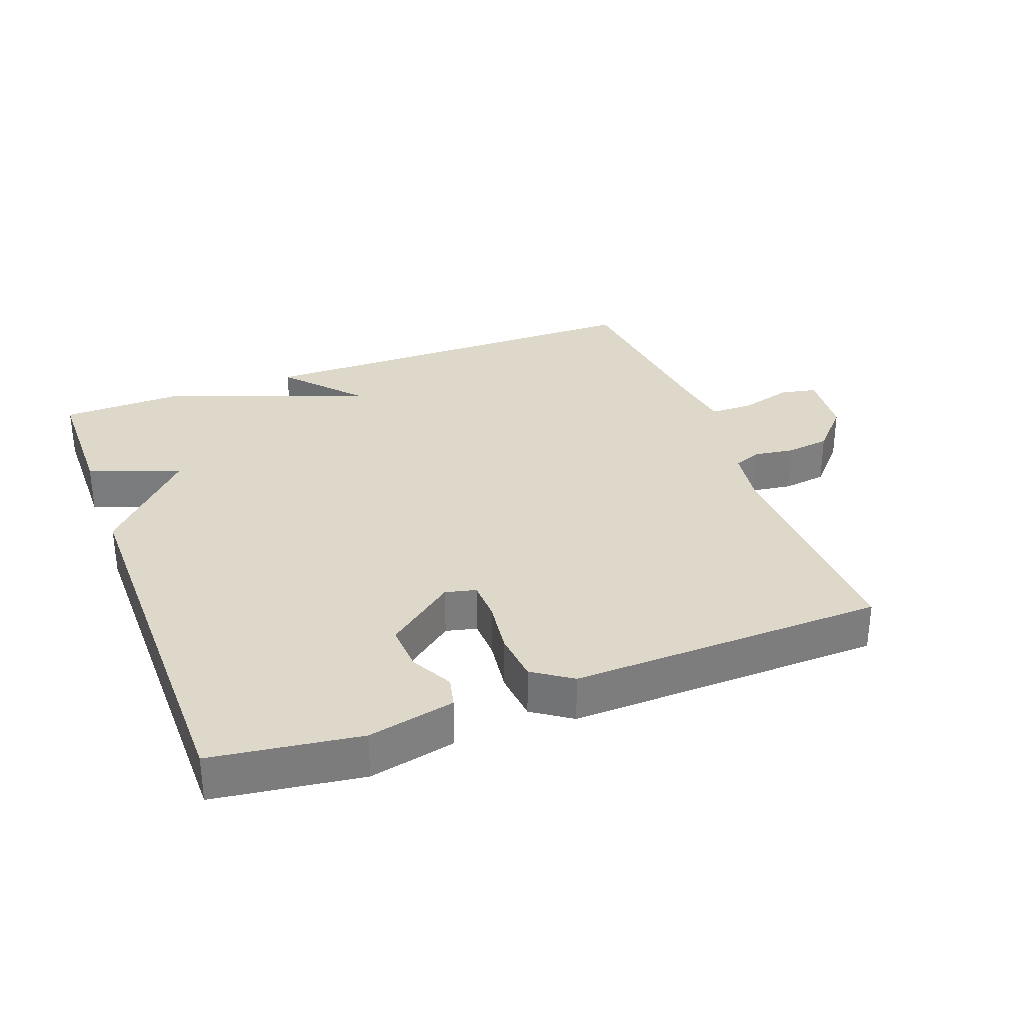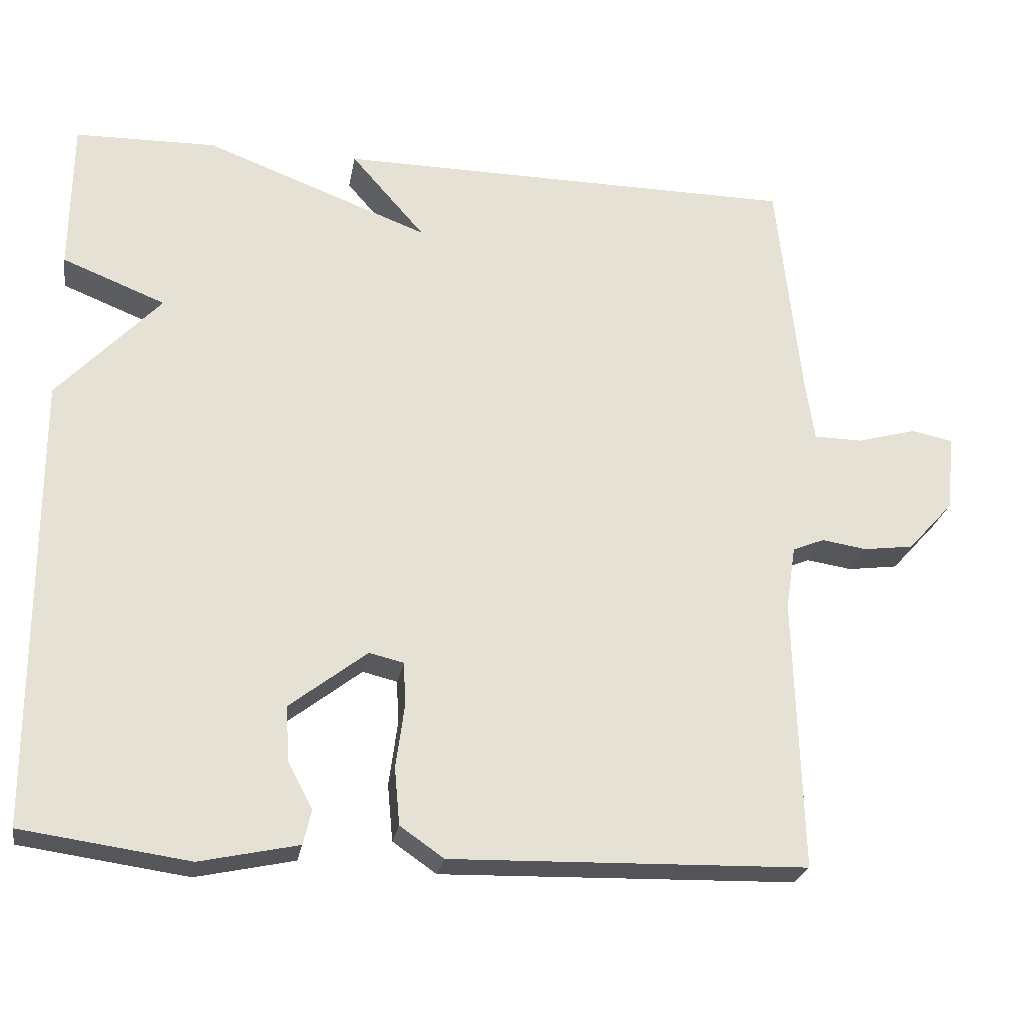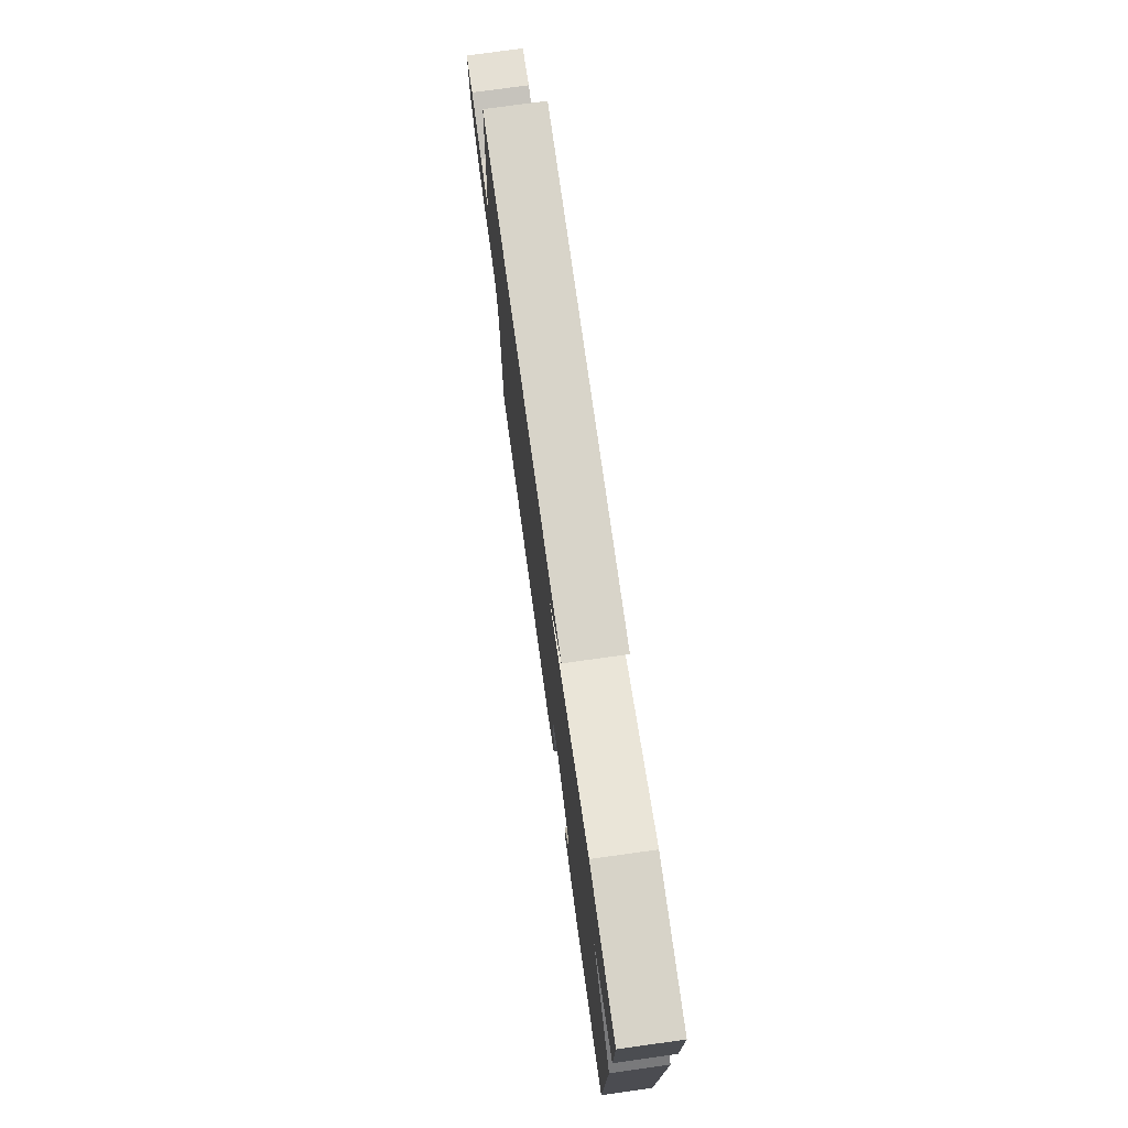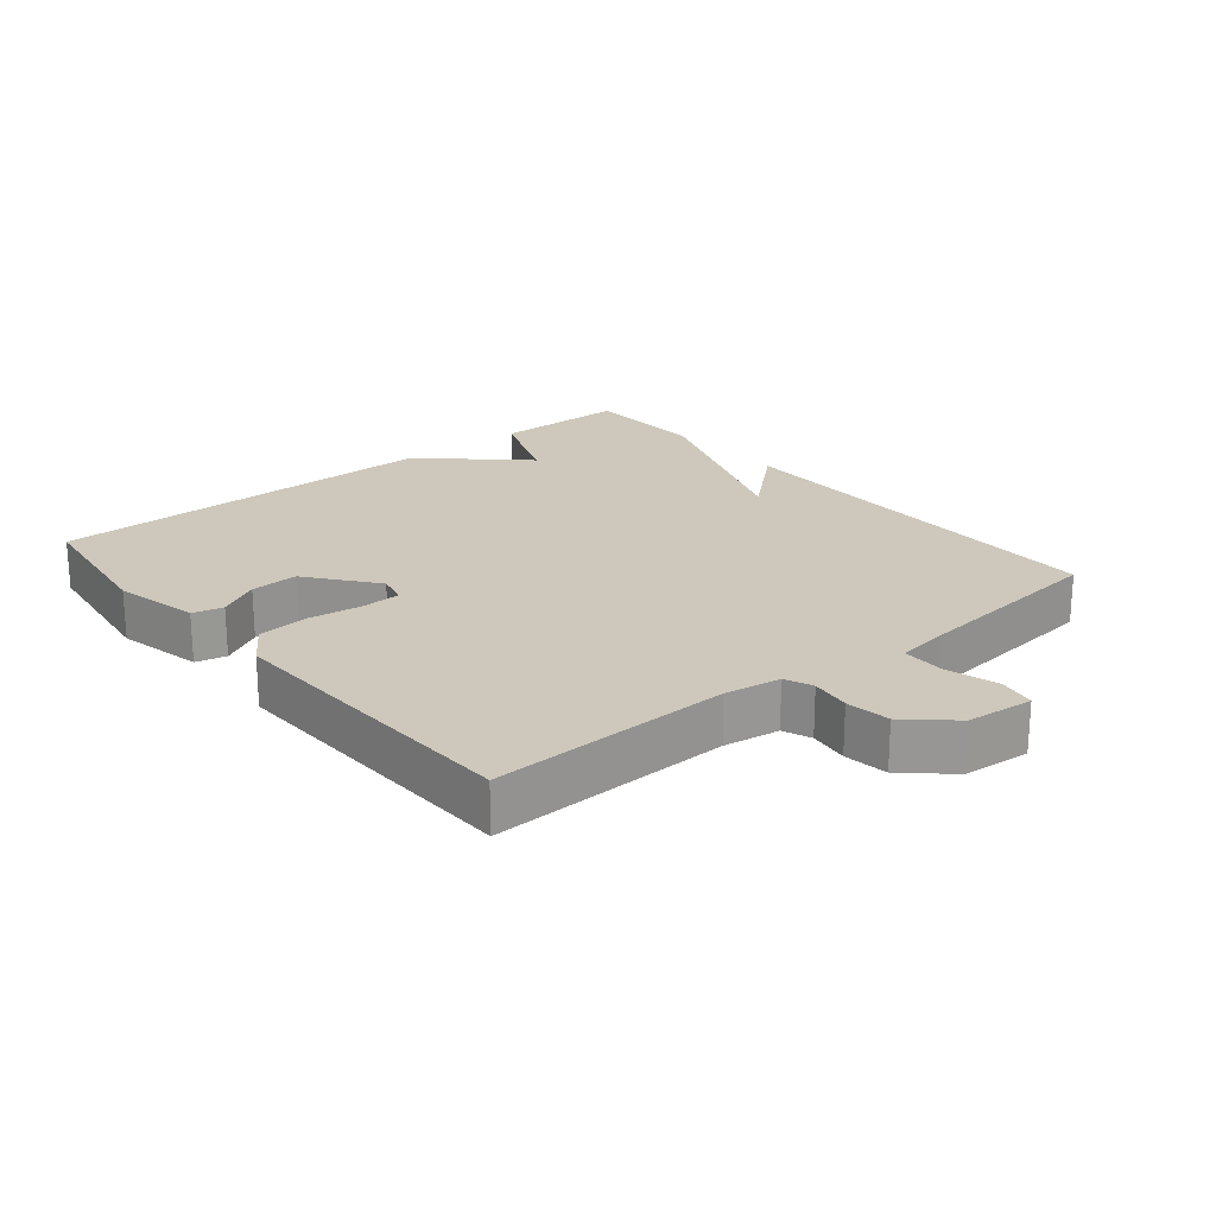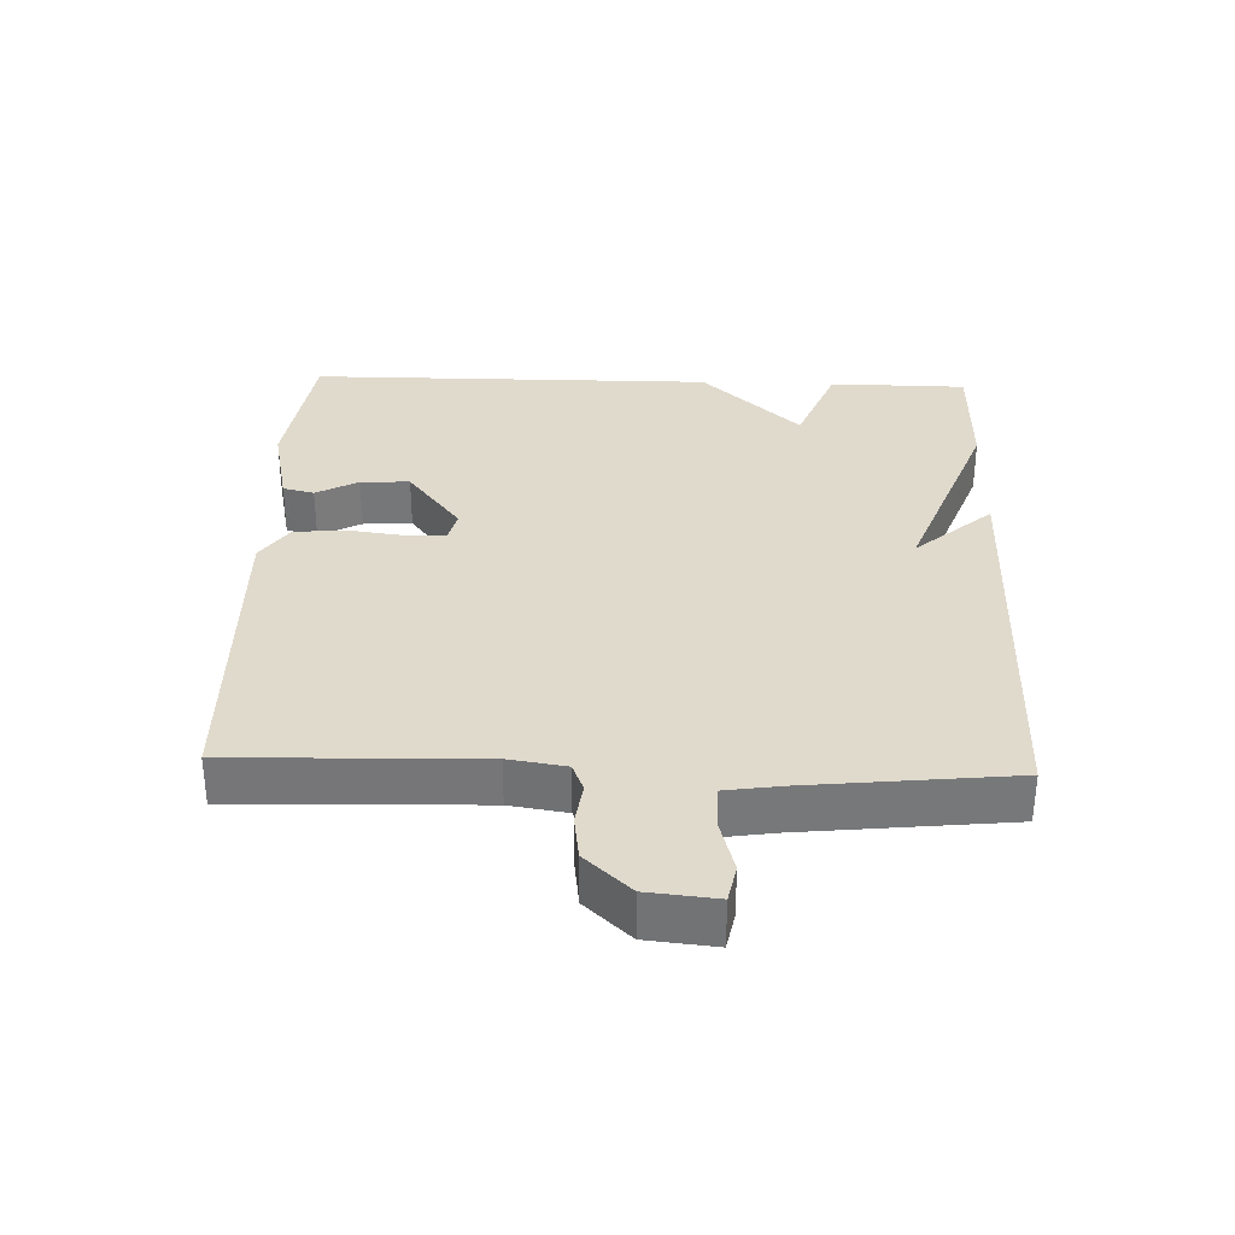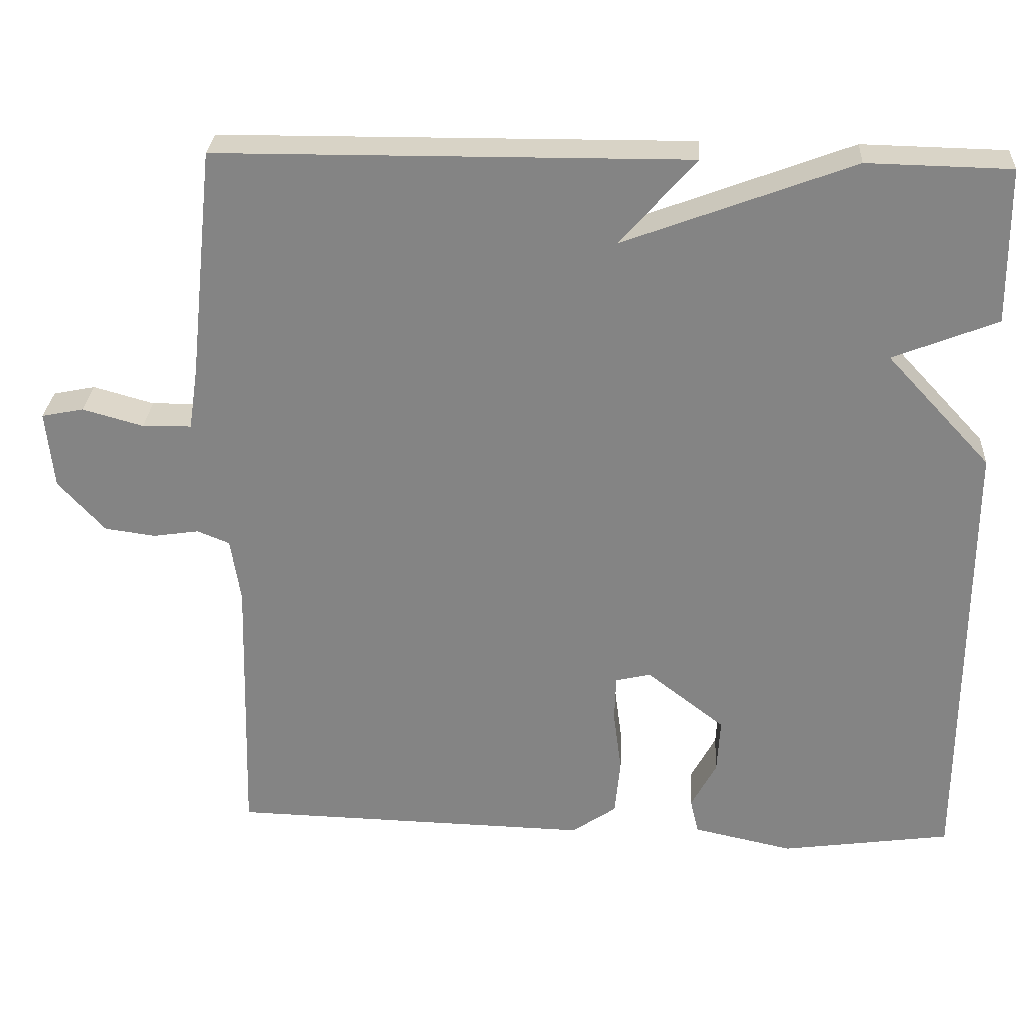
<metadata>
{"format":"obj","ext":"obj","renderer":"f3d","projection":"perspective","resolution":1024,"background":"white","views":[{"elev":31.6,"azim":159.4,"up":"+Y"},{"elev":-24.7,"azim":170.1,"up":"+Z"},{"elev":75.7,"azim":82.1,"up":"+Z"},{"elev":21.8,"azim":-129.7,"up":"+Y"},{"elev":33.0,"azim":-88.0,"up":"+Y"},{"elev":28.1,"azim":3.4,"up":"+Z"}]}
</metadata>
<code>
v 0.5 0.07 -0.5
v 0.279 0.07 -0.531
v 0.149 0.07 -0.503
v 0.138 0.07 -0.457
v 0.171 0.07 -0.395
v 0.175 0.07 -0.323
v 0.073 0.07 -0.244
v 0.027 0.07 -0.255
v 0.025 0.07 -0.315
v 0.036 0.07 -0.397
v 0.029 0.07 -0.472
v -0.029 0.07 -0.512
v -0.5 0.07 -0.5
v -0.49 0.07 -0.139
v -0.503 0.07 -0.055
v -0.545 0.07 -0.038
v -0.605 0.07 -0.047
v -0.671 0.07 -0.038
v -0.732 0.07 0.029
v -0.742 0.07 0.13
v -0.687 0.07 0.141
v -0.608 0.07 0.119
v -0.544 0.07 0.12
v -0.532 0.07 0.2
v -0.5 0.07 0.5
v 0.113 0.07 0.504
v 0.015 0.07 0.392
v 0.313 0.07 0.504
v 0.5 0.07 0.5
v 0.502 0.07 0.298
v 0.366 0.07 0.244
v 0.502 0.07 0.098
v 0.5 0 -0.5
v 0.279 0 -0.531
v 0.149 0 -0.503
v 0.138 0 -0.457
v 0.171 0 -0.395
v 0.175 0 -0.323
v 0.073 0 -0.244
v 0.027 0 -0.255
v 0.025 0 -0.315
v 0.036 0 -0.397
v 0.029 0 -0.472
v -0.029 0 -0.512
v -0.5 0 -0.5
v -0.49 0 -0.139
v -0.503 0 -0.055
v -0.545 0 -0.038
v -0.605 0 -0.047
v -0.671 0 -0.038
v -0.732 0 0.029
v -0.742 0 0.13
v -0.687 0 0.141
v -0.608 0 0.119
v -0.544 0 0.12
v -0.532 0 0.2
v -0.5 0 0.5
v 0.113 0 0.504
v 0.015 0 0.392
v 0.313 0 0.504
v 0.5 0 0.5
v 0.502 0 0.298
v 0.366 0 0.244
v 0.502 0 0.098
f 1 2 3
f 32 1 3
f 31 32 3
f 29 30 31
f 28 29 31
f 27 28 31
f 24 25 26 27
f 23 24 27 31
f 20 21 22
f 19 20 22
f 18 19 22
f 17 18 22
f 16 17 22
f 15 16 22 23
f 12 13 14
f 11 12 14
f 10 11 14
f 9 10 14
f 8 9 14 15
f 15 23 31
f 8 15 31
f 7 8 31
f 3 4 5
f 31 3 5
f 31 5 6
f 6 7 31
f 35 34 33
f 35 33 64
f 35 64 63
f 63 62 61
f 63 61 60
f 63 60 59
f 59 58 57 56
f 63 59 56 55
f 54 53 52
f 54 52 51
f 54 51 50
f 54 50 49
f 54 49 48
f 55 54 48 47
f 46 45 44
f 46 44 43
f 46 43 42
f 46 42 41
f 47 46 41 40
f 63 55 47
f 63 47 40
f 63 40 39
f 37 36 35
f 37 35 63
f 38 37 63
f 63 39 38
f 1 33 34 2
f 2 34 35 3
f 3 35 36 4
f 4 36 37 5
f 5 37 38 6
f 6 38 39 7
f 7 39 40 8
f 8 40 41 9
f 9 41 42 10
f 10 42 43 11
f 11 43 44 12
f 12 44 45 13
f 13 45 46 14
f 14 46 47 15
f 15 47 48 16
f 16 48 49 17
f 17 49 50 18
f 18 50 51 19
f 19 51 52 20
f 20 52 53 21
f 21 53 54 22
f 22 54 55 23
f 23 55 56 24
f 24 56 57 25
f 25 57 58 26
f 26 58 59 27
f 27 59 60 28
f 28 60 61 29
f 29 61 62 30
f 30 62 63 31
f 31 63 64 32
f 32 64 33 1

</code>
